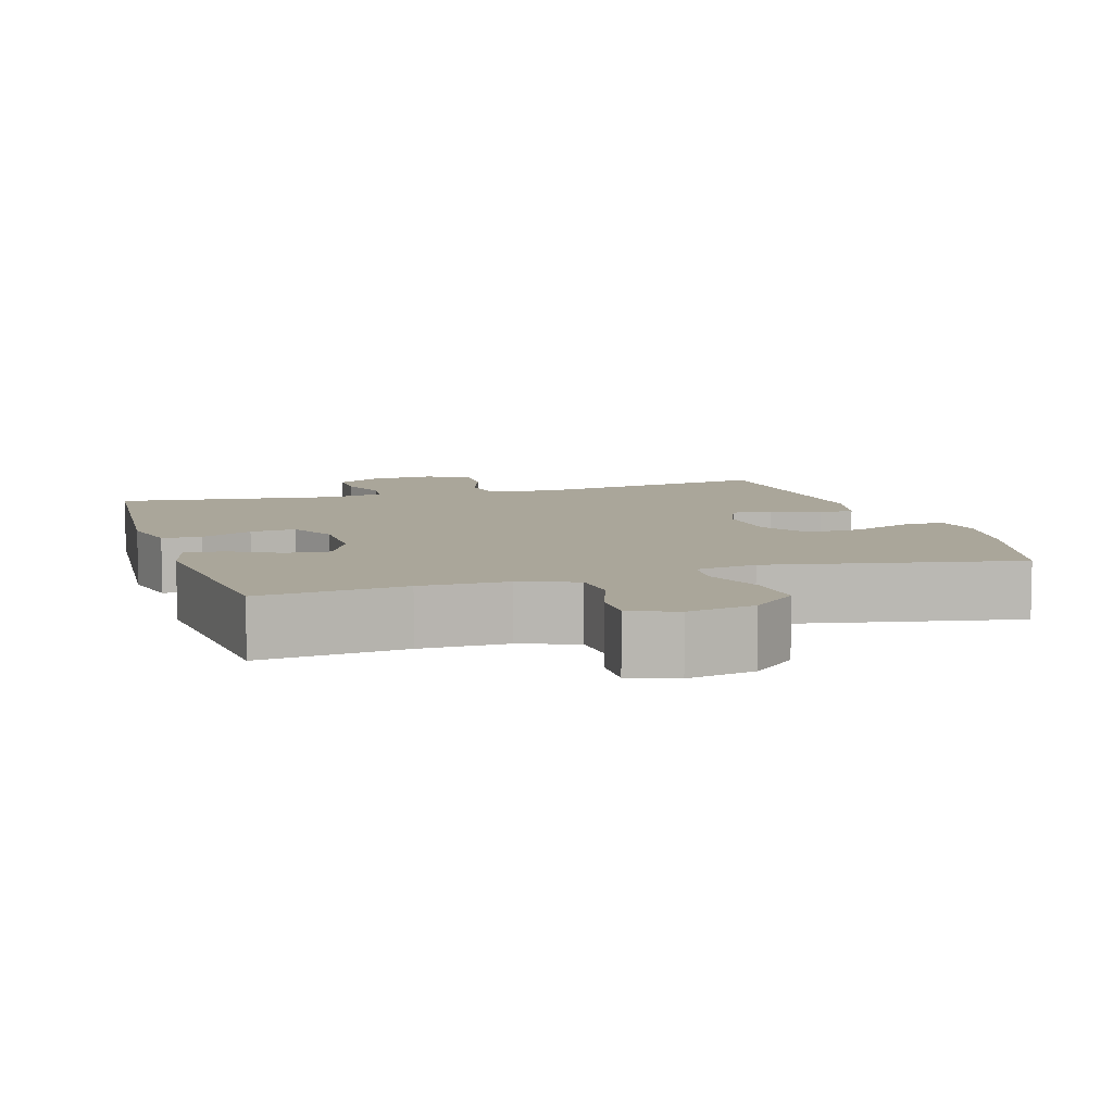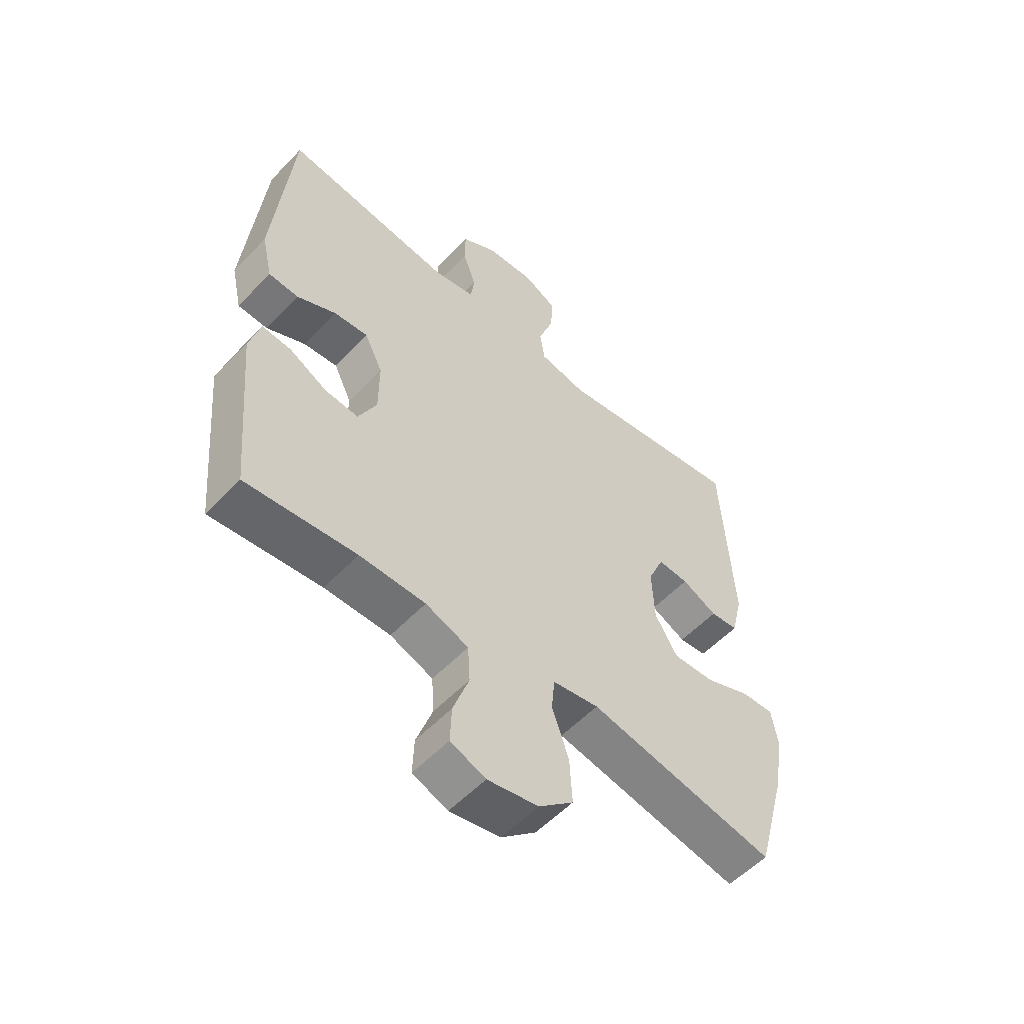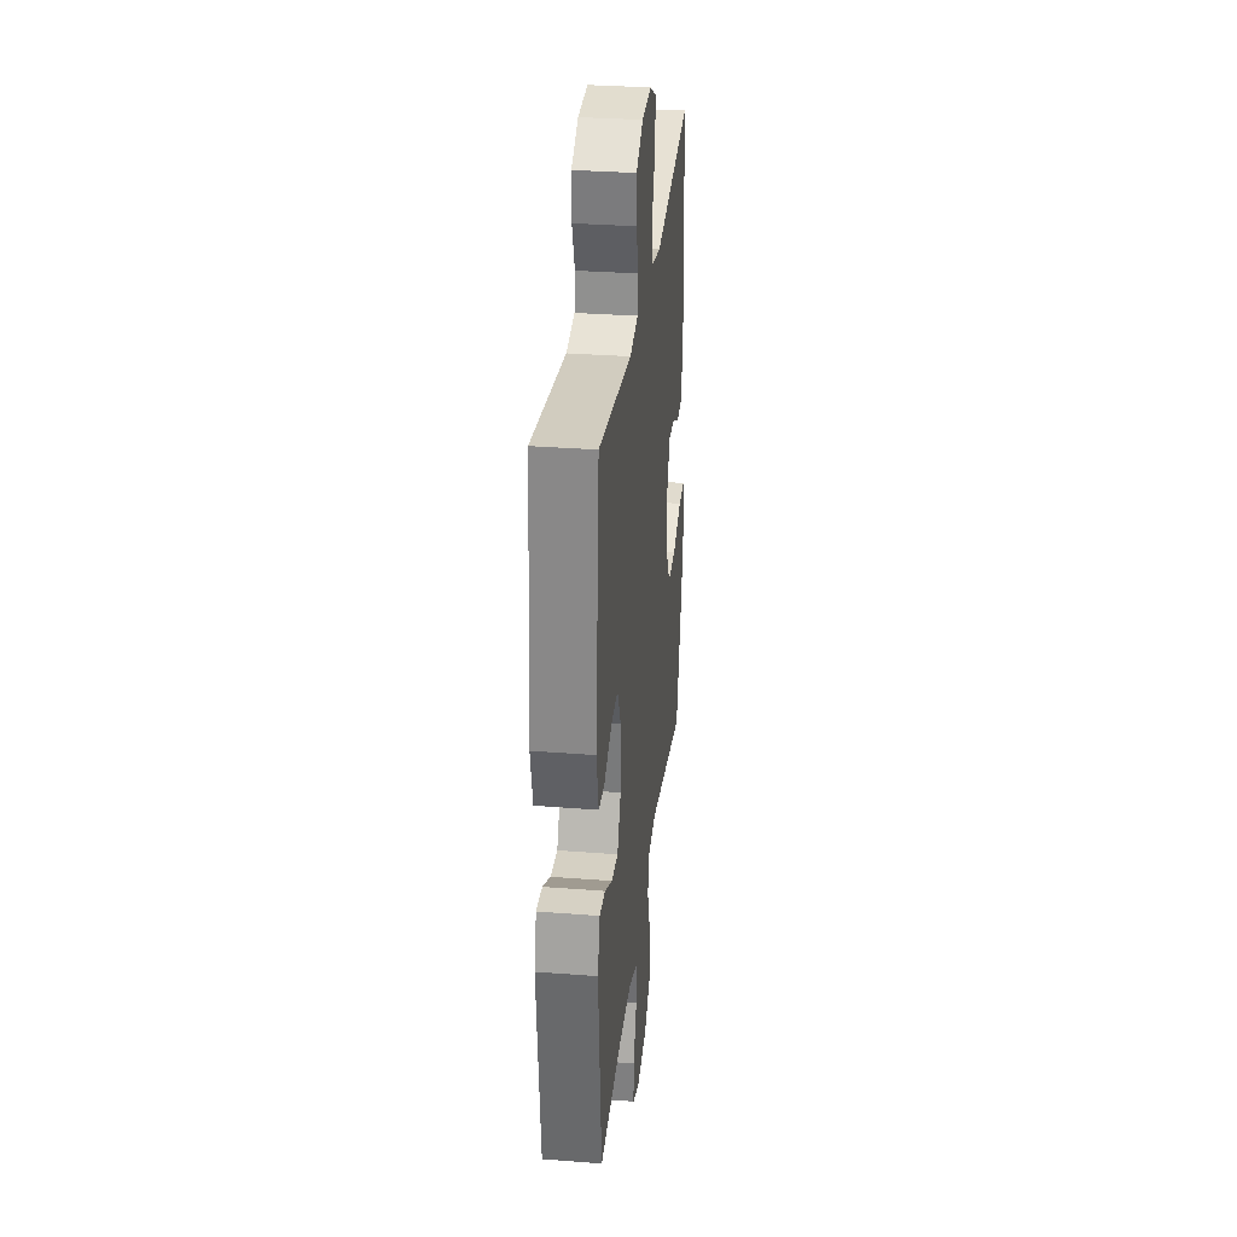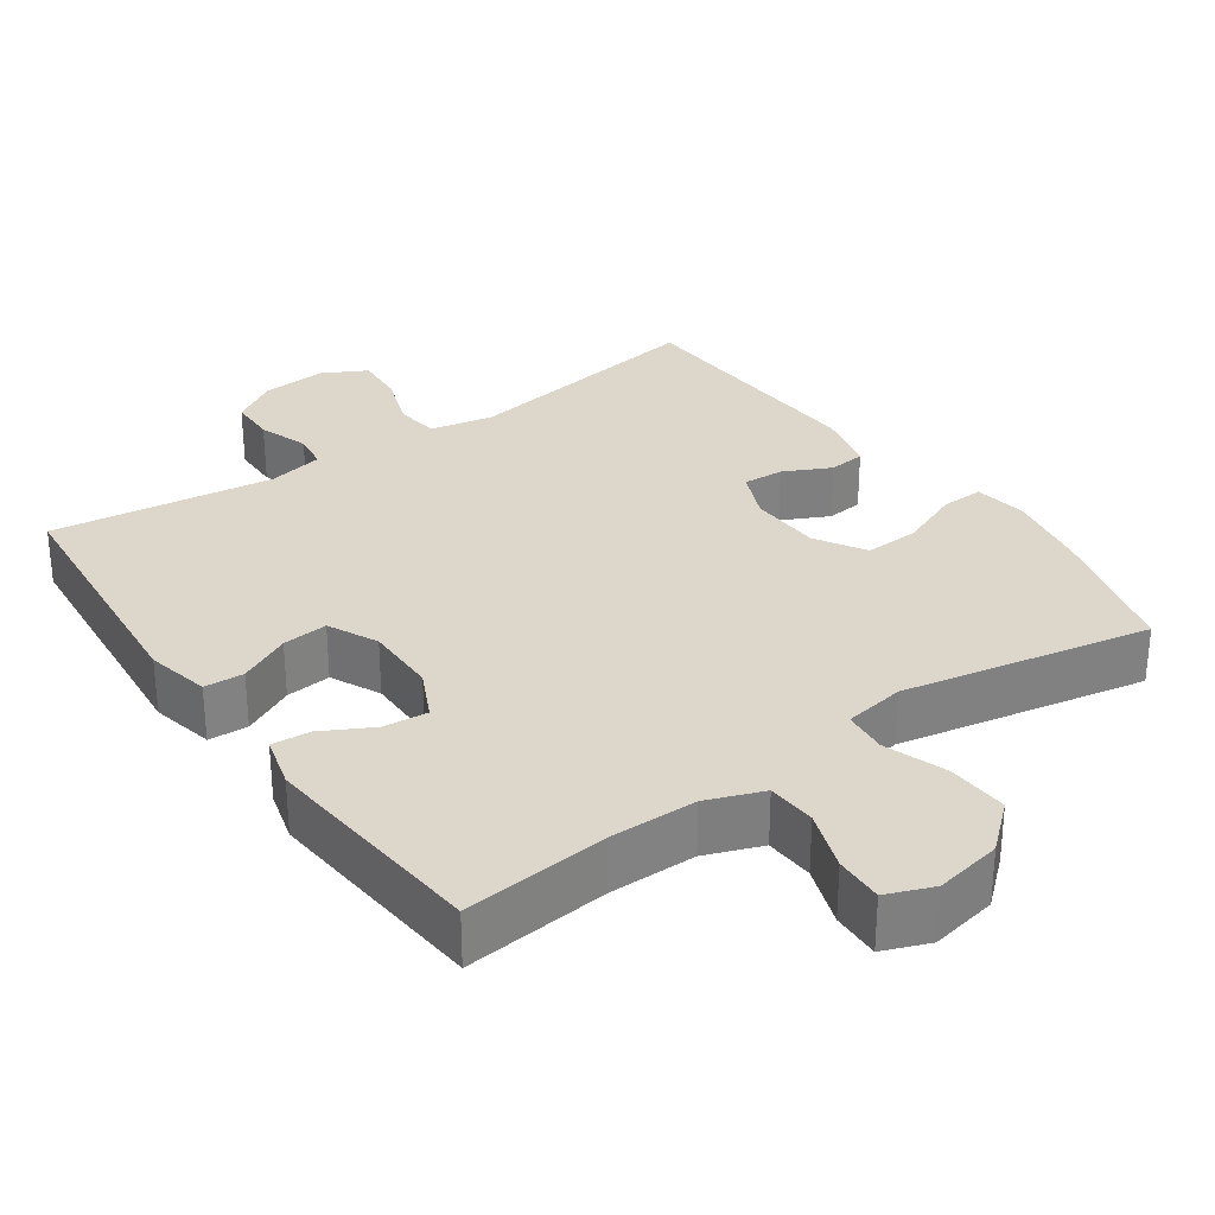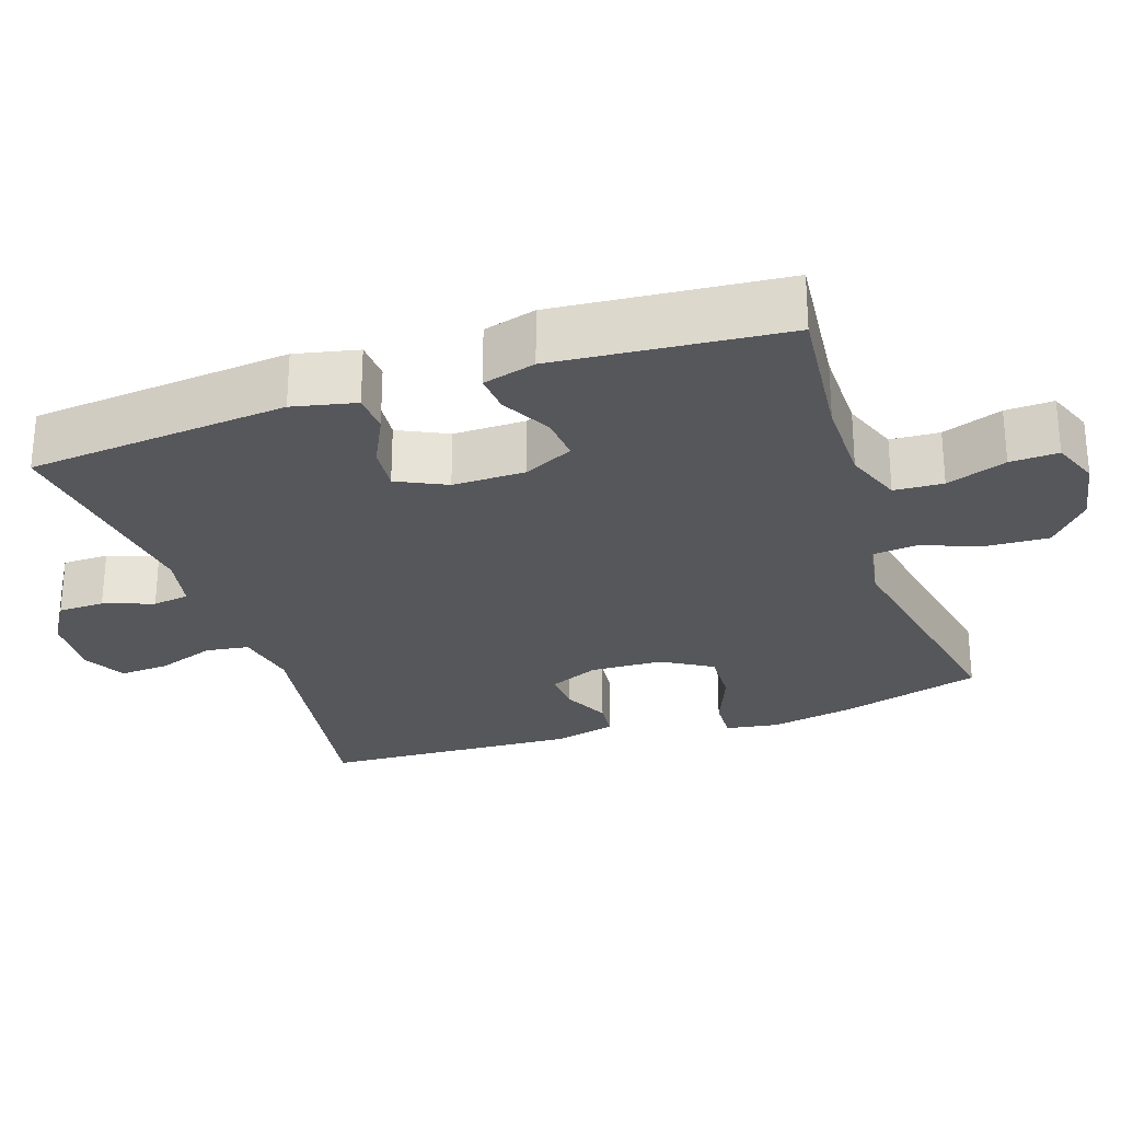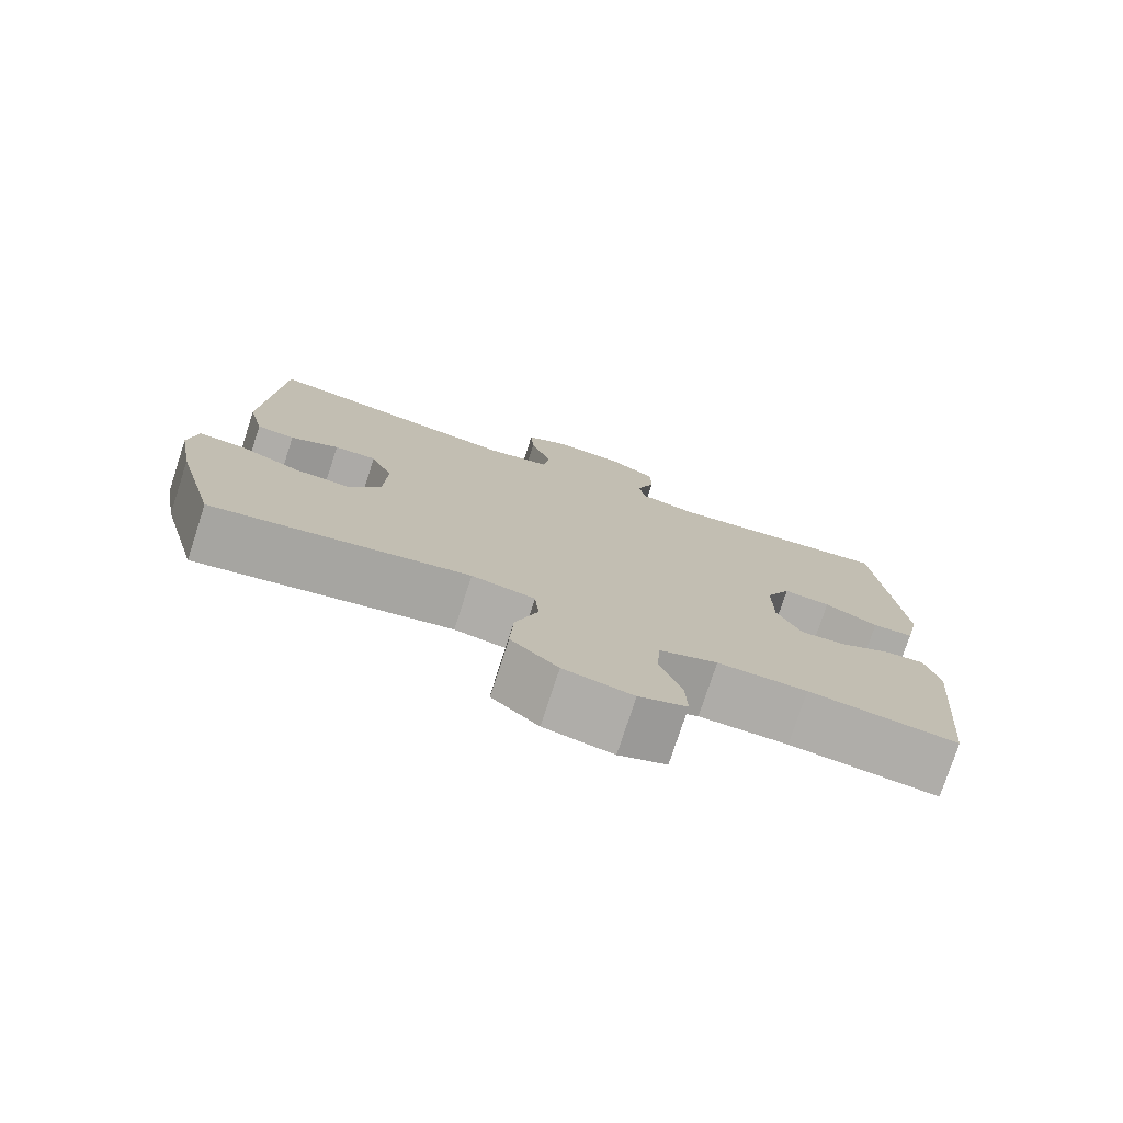
<metadata>
{"format":"obj","ext":"obj","renderer":"f3d","projection":"perspective","resolution":1024,"background":"white","views":[{"elev":7.8,"azim":162.7,"up":"+Y"},{"elev":-55.4,"azim":137.4,"up":"+Z"},{"elev":31.3,"azim":96.4,"up":"+Z"},{"elev":30.6,"azim":145.0,"up":"+Y"},{"elev":-27.4,"azim":108.7,"up":"+Y"},{"elev":-76.8,"azim":-18.1,"up":"+Z"}]}
</metadata>
<code>
o path6816
v 0.1889 0.0375 0.4691
v 0.1113 0.0375 0.4847
v 0.1042 0.0375 0.5358
v 0.1285 0.0375 0.6056
v 0.1276 0.0375 0.6705
v 0.06355 0.0375 0.7099
v -0.02689 0.0375 0.7158
v -0.08807 0.0375 0.6835
v -0.08382 0.0375 0.6142
v -0.05564 0.0375 0.5335
v -0.06444 0.0375 0.4731
v -0.152 0.0375 0.4559
v -0.501 0.0375 0.5101
v -0.521 0.0375 0.1542
v -0.5002 0.0375 0.06706
v -0.4489 0.0375 0.06204
v -0.3836 0.0375 0.09387
v -0.3266 0.0375 0.09707
v -0.297 0.0375 0.02751
v -0.3015 0.0375 -0.07344
v -0.3433 0.0375 -0.143
v -0.4198 0.0375 -0.1395
v -0.5044 0.0375 -0.1049
v -0.5642 0.0375 -0.1024
v -0.576 0.0375 -0.176
v -0.555 0.0375 -0.2934
v -0.501 0.0375 -0.4918
v -0.1543 0.0375 -0.4241
v -0.0689 0.0375 -0.4384
v -0.06317 0.0375 -0.4999
v -0.09397 0.0375 -0.588
v -0.09871 0.0375 -0.6728
v -0.03497 0.0375 -0.7287
v 0.05877 0.0375 -0.7466
v 0.1238 0.0375 -0.7213
v 0.1214 0.0375 -0.6537
v 0.09206 0.0375 -0.5697
v 0.09617 0.0375 -0.5011
v 0.1755 0.0375 -0.4714
v 0.2972 0.0375 -0.4709
v 0.5007 0.0375 -0.4918
v 0.5301 0.0375 -0.1714
v 0.5101 0.0375 -0.09762
v 0.4561 0.0375 -0.1021
v 0.3859 0.0375 -0.1396
v 0.3237 0.0375 -0.1452
v 0.2901 0.0375 -0.07566
v 0.2897 0.0375 0.02589
v 0.3232 0.0375 0.0949
v 0.3868 0.0375 0.08883
v 0.4591 0.0375 0.05342
v 0.5144 0.0375 0.05648
v 0.5341 0.0375 0.1448
v 0.5007 0.0375 0.5101
v 0.1889 -0.0375 0.4691
v 0.1113 -0.0375 0.4847
v 0.1042 -0.0375 0.5358
v 0.1285 -0.0375 0.6056
v 0.1276 -0.0375 0.6705
v 0.06355 -0.0375 0.7099
v -0.02689 -0.0375 0.7158
v -0.08807 -0.0375 0.6835
v -0.08382 -0.0375 0.6142
v -0.05564 -0.0375 0.5335
v -0.06444 -0.0375 0.4731
v -0.152 -0.0375 0.4559
v -0.501 -0.0375 0.5101
v -0.521 -0.0375 0.1542
v -0.5002 -0.0375 0.06706
v -0.4489 -0.0375 0.06204
v -0.3836 -0.0375 0.09387
v -0.3266 -0.0375 0.09707
v -0.297 -0.0375 0.02751
v -0.3015 -0.0375 -0.07344
v -0.3433 -0.0375 -0.143
v -0.4198 -0.0375 -0.1395
v -0.5044 -0.0375 -0.1049
v -0.5642 -0.0375 -0.1024
v -0.576 -0.0375 -0.176
v -0.555 -0.0375 -0.2934
v -0.501 -0.0375 -0.4918
v -0.1543 -0.0375 -0.4241
v -0.0689 -0.0375 -0.4384
v -0.06317 -0.0375 -0.4999
v -0.09397 -0.0375 -0.588
v -0.09871 -0.0375 -0.6728
v -0.03497 -0.0375 -0.7287
v 0.05877 -0.0375 -0.7466
v 0.1238 -0.0375 -0.7213
v 0.1214 -0.0375 -0.6537
v 0.09206 -0.0375 -0.5697
v 0.09617 -0.0375 -0.5011
v 0.1755 -0.0375 -0.4714
v 0.2972 -0.0375 -0.4709
v 0.5007 -0.0375 -0.4918
v 0.5301 -0.0375 -0.1714
v 0.5101 -0.0375 -0.09762
v 0.4561 -0.0375 -0.1021
v 0.3859 -0.0375 -0.1396
v 0.3237 -0.0375 -0.1452
v 0.2901 -0.0375 -0.07566
v 0.2897 -0.0375 0.02589
v 0.3232 -0.0375 0.0949
v 0.3868 -0.0375 0.08883
v 0.4591 -0.0375 0.05342
v 0.5144 -0.0375 0.05648
v 0.5341 -0.0375 0.1448
v 0.5007 -0.0375 0.5101
v 0.5144 0.0375 0.05648
v 0.5144 0.0375 0.05648
v 0.5341 0.0375 0.1448
v 0.5301 0.0375 -0.1714
v 0.5101 0.0375 -0.09762
v 0.5101 0.0375 -0.09762
v 0.4591 0.0375 0.05342
v 0.5007 0.0375 -0.4918
v 0.5007 0.0375 -0.4918
v 0.4561 0.0375 -0.1021
v 0.5007 0.0375 0.5101
v 0.5007 0.0375 0.5101
v 0.3868 0.0375 0.08883
v 0.3859 0.0375 -0.1396
v 0.2972 0.0375 -0.4709
v 0.3232 0.0375 0.0949
v 0.3232 0.0375 0.0949
v 0.3237 0.0375 -0.1452
v 0.3237 0.0375 -0.1452
v 0.2901 0.0375 -0.07566
v 0.2897 0.0375 0.02589
v 0.1889 0.0375 0.4691
v 0.1755 0.0375 -0.4714
v 0.1113 0.0375 0.4847
v 0.1113 0.0375 0.4847
v 0.09617 0.0375 -0.5011
v 0.09617 0.0375 -0.5011
v 0.1042 0.0375 0.5358
v 0.1285 0.0375 0.6056
v 0.1276 0.0375 0.6705
v 0.06355 0.0375 0.7099
v 0.05877 0.0375 -0.7466
v 0.1238 0.0375 -0.7213
v 0.1238 0.0375 -0.7213
v 0.1214 0.0375 -0.6537
v 0.09206 0.0375 -0.5697
v -0.02689 0.0375 0.7158
v -0.03497 0.0375 -0.7287
v -0.08807 0.0375 0.6835
v -0.08807 0.0375 0.6835
v -0.09871 0.0375 -0.6728
v -0.05564 0.0375 0.5335
v -0.06444 0.0375 0.4731
v -0.06444 0.0375 0.4731
v -0.08382 0.0375 0.6142
v -0.09397 0.0375 -0.588
v -0.06317 0.0375 -0.4999
v -0.0689 0.0375 -0.4384
v -0.0689 0.0375 -0.4384
v -0.152 0.0375 0.4559
v -0.1543 0.0375 -0.4241
v -0.297 0.0375 0.02751
v -0.3015 0.0375 -0.07344
v -0.3266 0.0375 0.09707
v -0.3266 0.0375 0.09707
v -0.3433 0.0375 -0.143
v -0.3433 0.0375 -0.143
v -0.3836 0.0375 0.09387
v -0.4198 0.0375 -0.1395
v -0.4489 0.0375 0.06204
v -0.501 0.0375 -0.4918
v -0.501 0.0375 -0.4918
v -0.5044 0.0375 -0.1049
v -0.5002 0.0375 0.06706
v -0.5002 0.0375 0.06706
v -0.501 0.0375 0.5101
v -0.501 0.0375 0.5101
v -0.521 0.0375 0.1542
v -0.5642 0.0375 -0.1024
v -0.5642 0.0375 -0.1024
v -0.555 0.0375 -0.2934
v -0.576 0.0375 -0.176
v 0.5144 -0.0375 0.05648
v 0.5144 -0.0375 0.05648
v 0.5341 -0.0375 0.1448
v 0.5301 -0.0375 -0.1714
v 0.5101 -0.0375 -0.09762
v 0.5101 -0.0375 -0.09762
v 0.4591 -0.0375 0.05342
v 0.5007 -0.0375 -0.4918
v 0.5007 -0.0375 -0.4918
v 0.4561 -0.0375 -0.1021
v 0.5007 -0.0375 0.5101
v 0.5007 -0.0375 0.5101
v 0.3868 -0.0375 0.08883
v 0.3859 -0.0375 -0.1396
v 0.2972 -0.0375 -0.4709
v 0.3232 -0.0375 0.0949
v 0.3232 -0.0375 0.0949
v 0.3237 -0.0375 -0.1452
v 0.3237 -0.0375 -0.1452
v 0.2901 -0.0375 -0.07566
v 0.2897 -0.0375 0.02589
v 0.1889 -0.0375 0.4691
v 0.1755 -0.0375 -0.4714
v 0.1113 -0.0375 0.4847
v 0.1113 -0.0375 0.4847
v 0.09617 -0.0375 -0.5011
v 0.09617 -0.0375 -0.5011
v 0.1042 -0.0375 0.5358
v 0.1285 -0.0375 0.6056
v 0.1276 -0.0375 0.6705
v 0.06355 -0.0375 0.7099
v 0.05877 -0.0375 -0.7466
v 0.1238 -0.0375 -0.7213
v 0.1238 -0.0375 -0.7213
v 0.1214 -0.0375 -0.6537
v 0.09206 -0.0375 -0.5697
v -0.02689 -0.0375 0.7158
v -0.03497 -0.0375 -0.7287
v -0.08807 -0.0375 0.6835
v -0.08807 -0.0375 0.6835
v -0.09871 -0.0375 -0.6728
v -0.05564 -0.0375 0.5335
v -0.06444 -0.0375 0.4731
v -0.06444 -0.0375 0.4731
v -0.08382 -0.0375 0.6142
v -0.09397 -0.0375 -0.588
v -0.06317 -0.0375 -0.4999
v -0.0689 -0.0375 -0.4384
v -0.0689 -0.0375 -0.4384
v -0.152 -0.0375 0.4559
v -0.1543 -0.0375 -0.4241
v -0.297 -0.0375 0.02751
v -0.3015 -0.0375 -0.07344
v -0.3266 -0.0375 0.09707
v -0.3266 -0.0375 0.09707
v -0.3433 -0.0375 -0.143
v -0.3433 -0.0375 -0.143
v -0.3836 -0.0375 0.09387
v -0.4198 -0.0375 -0.1395
v -0.4489 -0.0375 0.06204
v -0.501 -0.0375 -0.4918
v -0.501 -0.0375 -0.4918
v -0.5044 -0.0375 -0.1049
v -0.5002 -0.0375 0.06706
v -0.5002 -0.0375 0.06706
v -0.501 -0.0375 0.5101
v -0.501 -0.0375 0.5101
v -0.521 -0.0375 0.1542
v -0.5642 -0.0375 -0.1024
v -0.5642 -0.0375 -0.1024
v -0.555 -0.0375 -0.2934
v -0.576 -0.0375 -0.176
f 211 225 209
f 227 226 216
f 231 233 236
f 216 226 218
f 203 228 206
f 246 234 230
f 194 184 190
f 208 222 204
f 201 223 232
f 209 225 222
f 252 243 249
f 230 234 223
f 206 227 216
f 218 226 221
f 196 223 201
f 204 196 202
f 251 239 252
f 191 193 183
f 195 198 203
f 198 228 203
f 215 212 213
f 181 183 187
f 251 236 239
f 248 234 246
f 201 232 200
f 198 195 194
f 216 218 215
f 188 194 195
f 248 238 234
f 223 234 232
f 215 218 212
f 219 225 217
f 209 222 208
f 252 239 243
f 244 240 248
f 187 183 193
f 204 222 223
f 238 248 240
f 210 211 209
f 191 196 193
f 202 196 191
f 200 233 228
f 217 225 211
f 204 223 196
f 200 228 198
f 228 233 231
f 190 184 185
f 206 228 227
f 241 236 251
f 184 194 188
f 231 236 241
f 200 232 233
f 110 53 107 182
f 42 114 186 96
f 51 52 106 105
f 117 42 96 189
f 43 44 98 97
f 53 120 192 107
f 50 51 105 104
f 44 45 99 98
f 40 41 95 94
f 125 50 104 197
f 45 127 199 99
f 46 47 101 100
f 48 49 103 102
f 54 1 55 108
f 39 40 94 93
f 47 48 102 101
f 1 133 205 55
f 135 39 93 207
f 3 4 58 57
f 4 5 59 58
f 5 6 60 59
f 34 142 214 88
f 35 36 90 89
f 36 37 91 90
f 2 3 57 56
f 37 38 92 91
f 6 7 61 60
f 33 34 88 87
f 7 148 220 61
f 32 33 87 86
f 10 152 224 64
f 9 10 64 63
f 8 9 63 62
f 31 32 86 85
f 30 31 85 84
f 157 30 84 229
f 11 12 66 65
f 28 29 83 82
f 19 20 74 73
f 163 19 73 235
f 20 165 237 74
f 17 18 72 71
f 21 22 76 75
f 16 17 71 70
f 170 28 82 242
f 22 23 77 76
f 173 16 70 245
f 12 175 247 66
f 14 15 69 68
f 23 178 250 77
f 13 14 68 67
f 26 27 81 80
f 25 26 80 79
f 24 25 79 78
f 139 137 153
f 155 144 154
f 159 164 161
f 144 146 154
f 131 134 156
f 174 158 162
f 122 118 112
f 136 132 150
f 129 160 151
f 137 150 153
f 180 177 171
f 158 151 162
f 134 144 155
f 146 149 154
f 124 129 151
f 132 130 124
f 179 180 167
f 119 111 121
f 123 131 126
f 126 131 156
f 143 141 140
f 109 115 111
f 179 167 164
f 176 174 162
f 129 128 160
f 126 122 123
f 144 143 146
f 116 123 122
f 176 162 166
f 151 160 162
f 143 140 146
f 147 145 153
f 137 136 150
f 180 171 167
f 172 176 168
f 115 121 111
f 132 151 150
f 166 168 176
f 138 137 139
f 119 121 124
f 130 119 124
f 128 156 161
f 145 139 153
f 132 124 151
f 128 126 156
f 156 159 161
f 118 113 112
f 134 155 156
f 169 179 164
f 112 116 122
f 159 169 164
f 128 161 160

</code>
